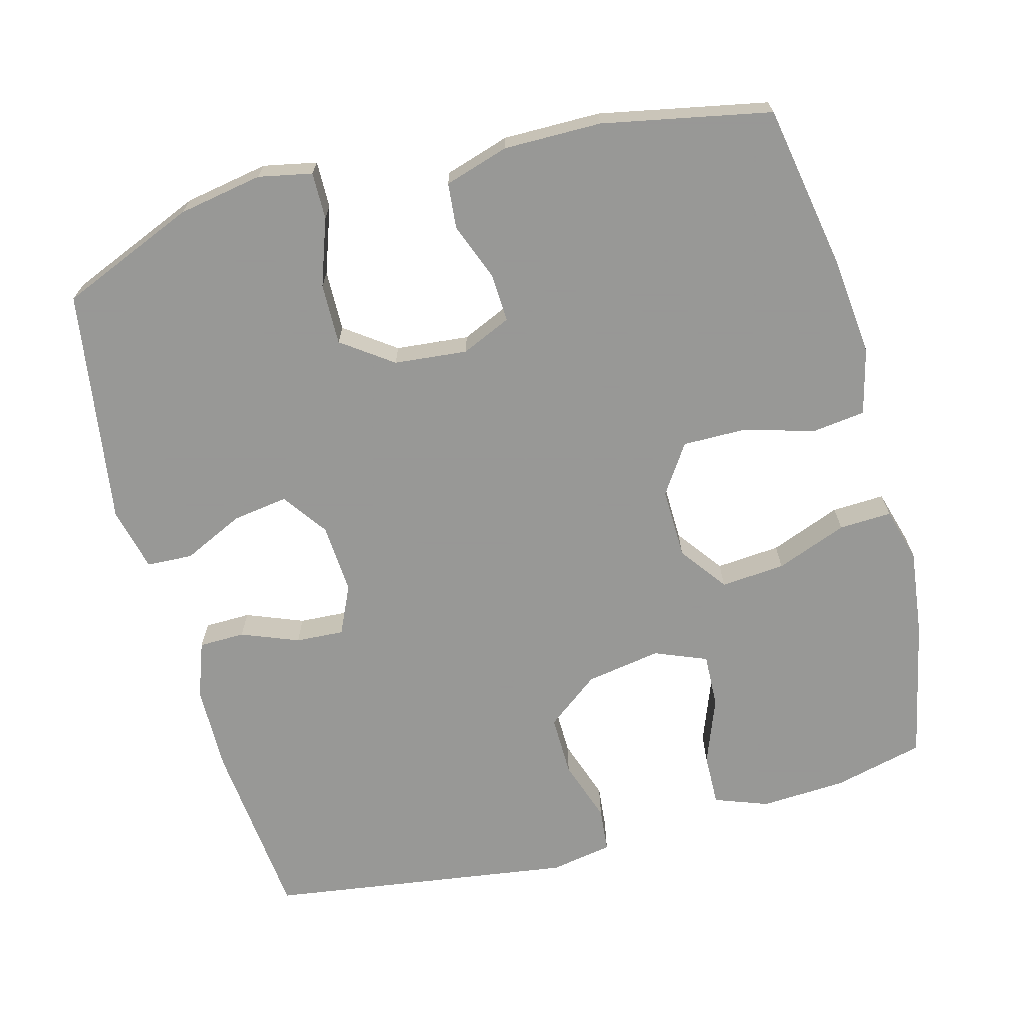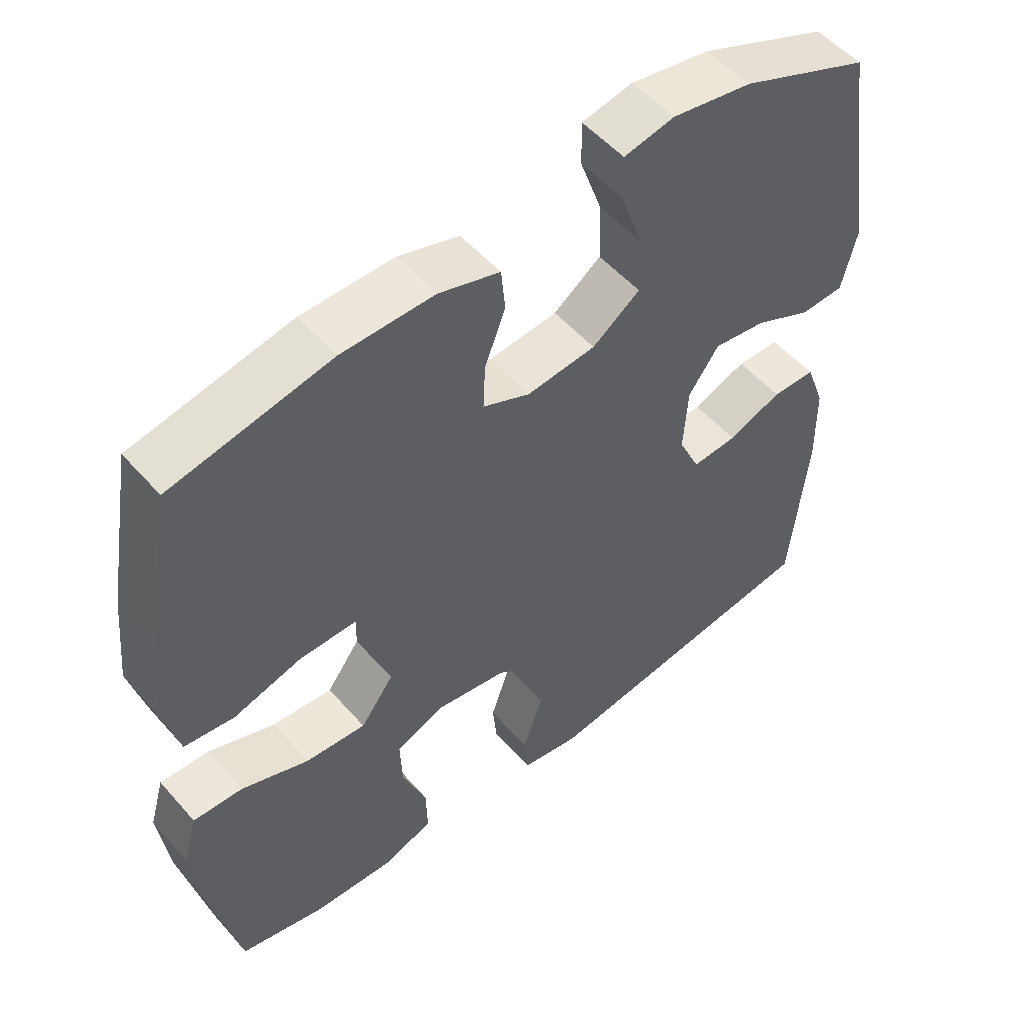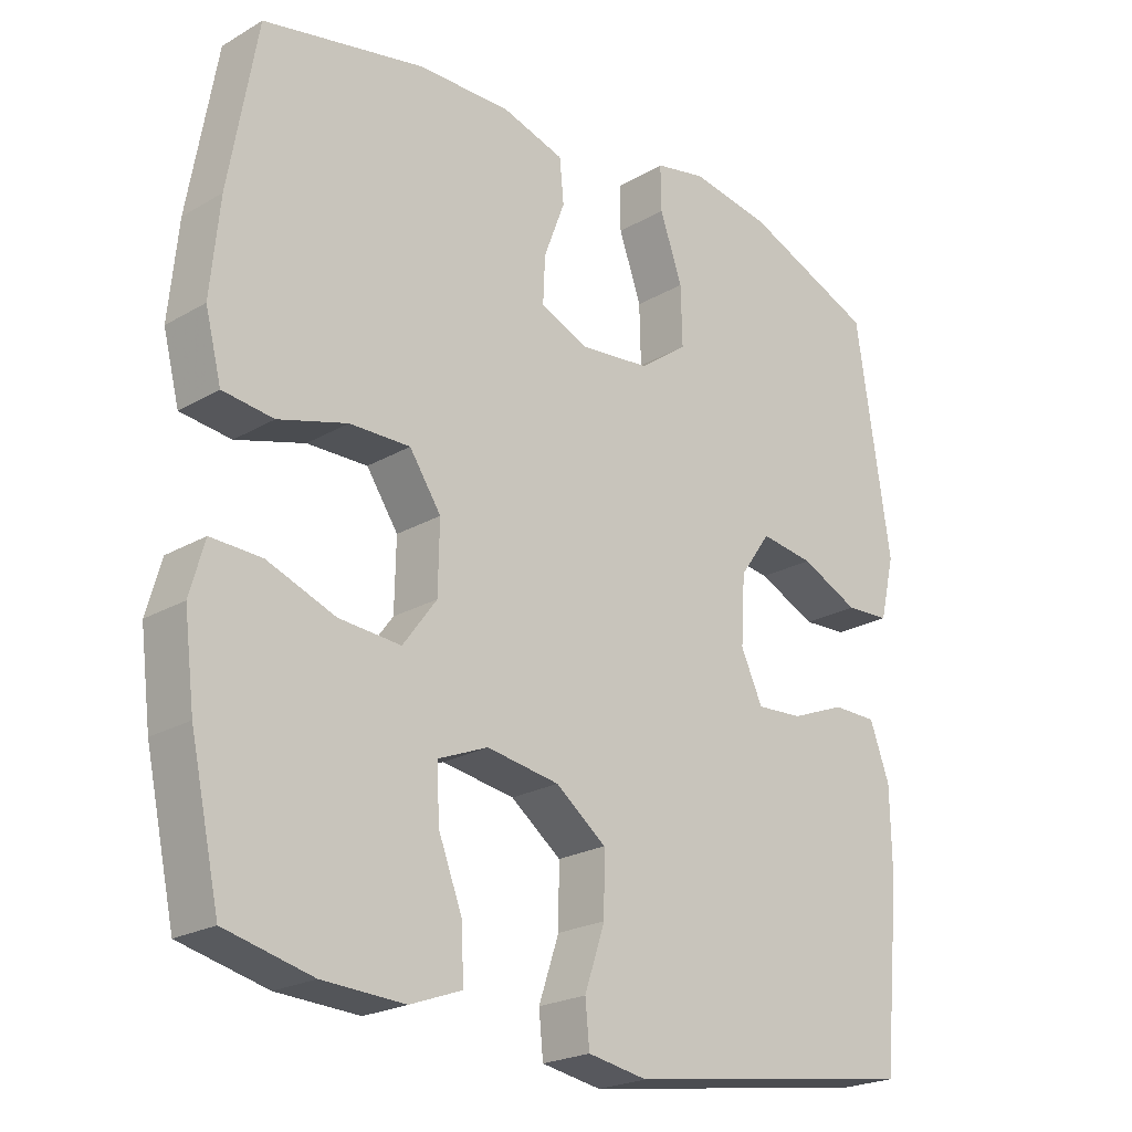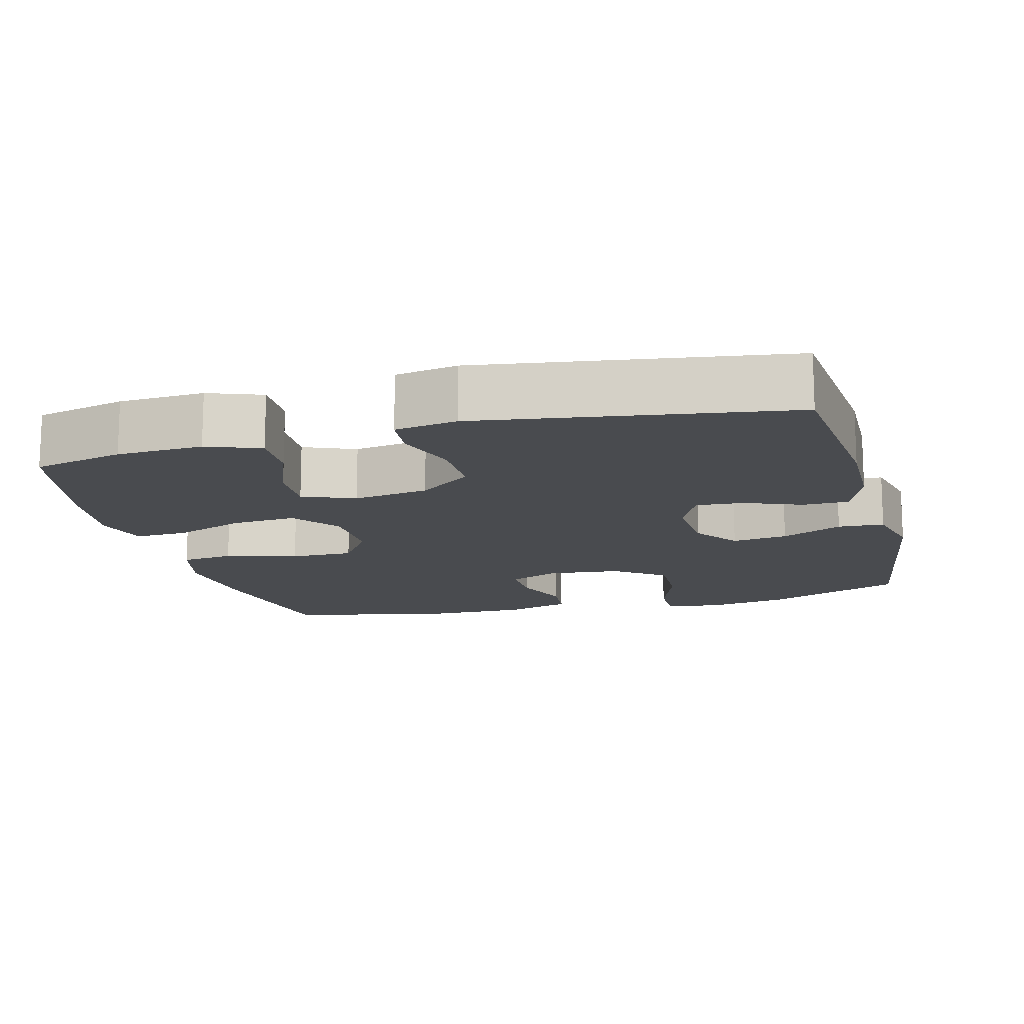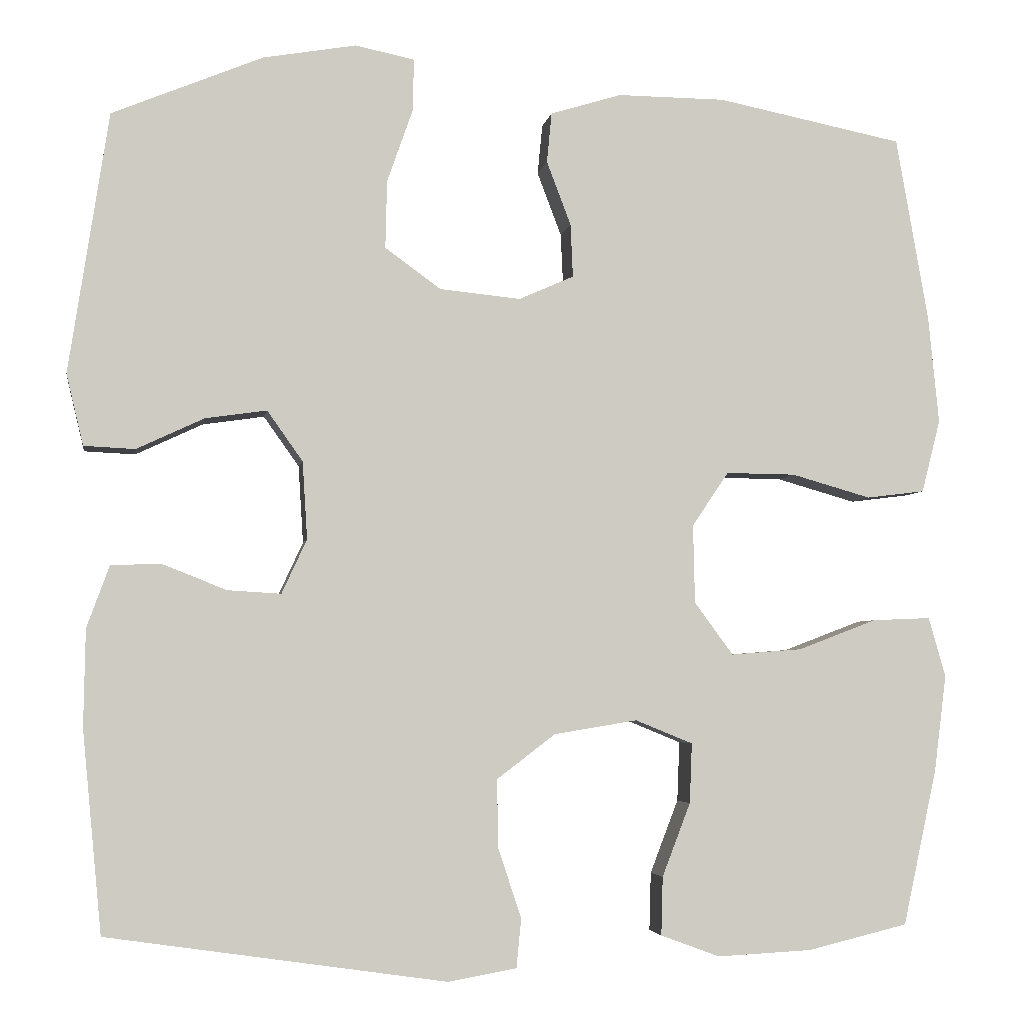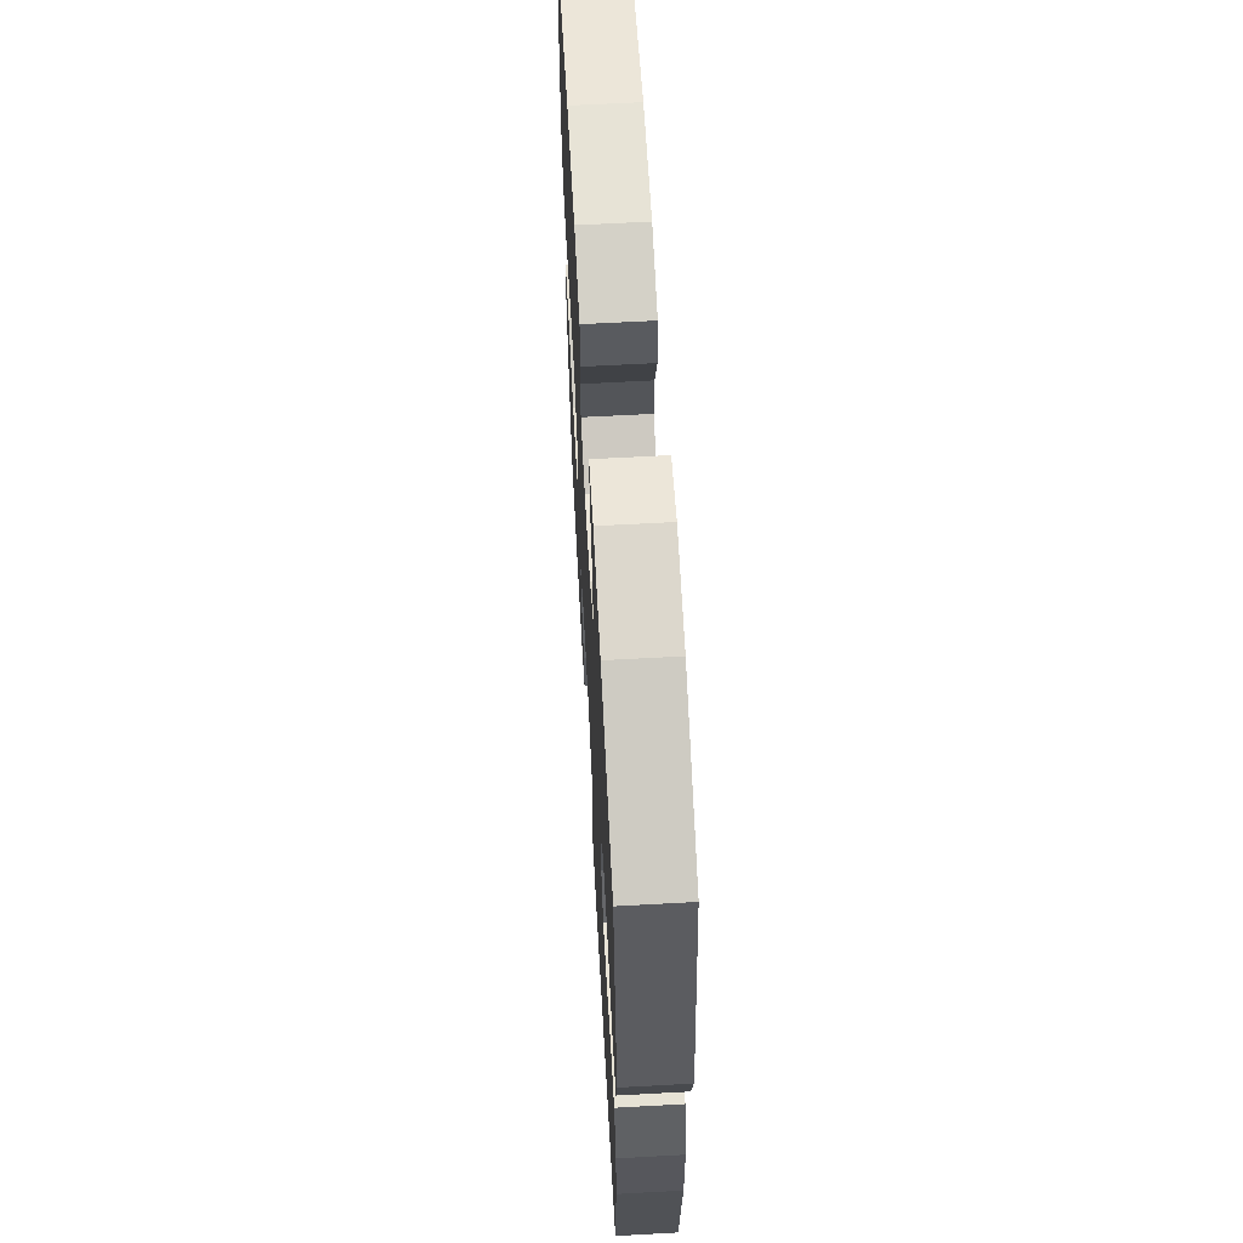
<metadata>
{"format":"obj","ext":"obj","renderer":"f3d","projection":"perspective","resolution":1024,"background":"white","views":[{"elev":-68.4,"azim":15.1,"up":"+Y"},{"elev":52.7,"azim":140.0,"up":"+Z"},{"elev":-22.3,"azim":135.2,"up":"+Z"},{"elev":-14.2,"azim":-165.3,"up":"+Y"},{"elev":-4.1,"azim":-9.0,"up":"+Z"},{"elev":63.1,"azim":-93.2,"up":"+Z"}]}
</metadata>
<code>
v 0.5 0.07 0.5
v 0.54 0.07 0.271
v 0.553 0.07 0.138
v 0.53 0.07 0.048
v 0.458 0.07 0.039
v 0.36 0.07 0.067
v 0.274 0.07 0.068
v 0.229 0.07 0.001
v 0.231 0.07 -0.096
v 0.279 0.07 -0.161
v 0.367 0.07 -0.154
v 0.464 0.07 -0.117
v 0.536 0.07 -0.114
v 0.557 0.07 -0.188
v 0.542 0.07 -0.307
v 0.5 0.07 -0.5
v 0.376 0.07 -0.53
v 0.259 0.07 -0.536
v 0.186 0.07 -0.509
v 0.188 0.07 -0.437
v 0.223 0.07 -0.346
v 0.226 0.07 -0.272
v 0.155 0.07 -0.243
v 0.052 0.07 -0.26
v -0.02 0.07 -0.315
v -0.019 0.07 -0.399
v 0.01 0.07 -0.485
v 0.004 0.07 -0.546
v -0.081 0.07 -0.561
v -0.5 0.07 -0.5
v -0.524 0.07 -0.251
v -0.522 0.07 -0.131
v -0.494 0.07 -0.054
v -0.431 0.07 -0.053
v -0.353 0.07 -0.084
v -0.287 0.07 -0.088
v -0.256 0.07 -0.021
v -0.262 0.07 0.075
v -0.306 0.07 0.137
v -0.382 0.07 0.126
v -0.465 0.07 0.087
v -0.528 0.07 0.09
v -0.549 0.07 0.178
v -0.5 0.07 0.5
v -0.314 0.07 0.577
v -0.199 0.07 0.597
v -0.126 0.07 0.582
v -0.127 0.07 0.518
v -0.159 0.07 0.427
v -0.161 0.07 0.343
v -0.092 0.07 0.293
v 0.008 0.07 0.283
v 0.076 0.07 0.313
v 0.073 0.07 0.379
v 0.043 0.07 0.458
v 0.049 0.07 0.52
v 0.137 0.07 0.547
v 0.27 0.07 0.546
v 0.5 0 0.5
v 0.54 0 0.271
v 0.553 0 0.138
v 0.53 0 0.048
v 0.458 0 0.039
v 0.36 0 0.067
v 0.274 0 0.068
v 0.229 0 0.001
v 0.231 0 -0.096
v 0.279 0 -0.161
v 0.367 0 -0.154
v 0.464 0 -0.117
v 0.536 0 -0.114
v 0.557 0 -0.188
v 0.542 0 -0.307
v 0.5 0 -0.5
v 0.376 0 -0.53
v 0.259 0 -0.536
v 0.186 0 -0.509
v 0.188 0 -0.437
v 0.223 0 -0.346
v 0.226 0 -0.272
v 0.155 0 -0.243
v 0.052 0 -0.26
v -0.02 0 -0.315
v -0.019 0 -0.399
v 0.01 0 -0.485
v 0.004 0 -0.546
v -0.081 0 -0.561
v -0.5 0 -0.5
v -0.524 0 -0.251
v -0.522 0 -0.131
v -0.494 0 -0.054
v -0.431 0 -0.053
v -0.353 0 -0.084
v -0.287 0 -0.088
v -0.256 0 -0.021
v -0.262 0 0.075
v -0.306 0 0.137
v -0.382 0 0.126
v -0.465 0 0.087
v -0.528 0 0.09
v -0.549 0 0.178
v -0.5 0 0.5
v -0.314 0 0.577
v -0.199 0 0.597
v -0.126 0 0.582
v -0.127 0 0.518
v -0.159 0 0.427
v -0.161 0 0.343
v -0.092 0 0.293
v 0.008 0 0.283
v 0.076 0 0.313
v 0.073 0 0.379
v 0.043 0 0.458
v 0.049 0 0.52
v 0.137 0 0.547
v 0.27 0 0.546
f 4 5 6
f 3 4 6
f 2 3 6
f 1 2 6
f 58 1 6
f 57 58 6
f 56 57 6
f 55 56 6
f 54 55 6
f 53 54 6 7
f 52 53 7 8
f 51 52 8 9
f 50 51 9 10
f 47 48 49
f 46 47 49
f 45 46 49
f 44 45 49
f 43 44 49
f 42 43 49
f 41 42 49
f 40 41 49
f 39 40 49 50
f 38 39 50 10
f 33 34 35
f 32 33 35
f 31 32 35
f 30 31 35
f 29 30 35
f 28 29 35
f 27 28 35
f 26 27 35
f 25 26 35 36
f 24 25 36 37
f 19 20 21
f 18 19 21
f 17 18 21
f 16 17 21
f 15 16 21
f 14 15 21
f 13 14 21
f 12 13 21
f 11 12 21
f 10 11 21 22
f 37 38 10
f 24 37 10
f 23 24 10
f 10 22 23
f 64 63 62
f 64 62 61
f 64 61 60
f 64 60 59
f 64 59 116
f 64 116 115
f 64 115 114
f 64 114 113
f 64 113 112
f 65 64 112 111
f 66 65 111 110
f 67 66 110 109
f 68 67 109 108
f 107 106 105
f 107 105 104
f 107 104 103
f 107 103 102
f 107 102 101
f 107 101 100
f 107 100 99
f 107 99 98
f 108 107 98 97
f 68 108 97 96
f 93 92 91
f 93 91 90
f 93 90 89
f 93 89 88
f 93 88 87
f 93 87 86
f 93 86 85
f 93 85 84
f 94 93 84 83
f 95 94 83 82
f 79 78 77
f 79 77 76
f 79 76 75
f 79 75 74
f 79 74 73
f 79 73 72
f 79 72 71
f 79 71 70
f 79 70 69
f 80 79 69 68
f 68 96 95
f 68 95 82
f 68 82 81
f 81 80 68
f 1 59 60 2
f 2 60 61 3
f 3 61 62 4
f 4 62 63 5
f 5 63 64 6
f 6 64 65 7
f 7 65 66 8
f 8 66 67 9
f 9 67 68 10
f 10 68 69 11
f 11 69 70 12
f 12 70 71 13
f 13 71 72 14
f 14 72 73 15
f 15 73 74 16
f 16 74 75 17
f 17 75 76 18
f 18 76 77 19
f 19 77 78 20
f 20 78 79 21
f 21 79 80 22
f 22 80 81 23
f 23 81 82 24
f 24 82 83 25
f 25 83 84 26
f 26 84 85 27
f 27 85 86 28
f 28 86 87 29
f 29 87 88 30
f 30 88 89 31
f 31 89 90 32
f 32 90 91 33
f 33 91 92 34
f 34 92 93 35
f 35 93 94 36
f 36 94 95 37
f 37 95 96 38
f 38 96 97 39
f 39 97 98 40
f 40 98 99 41
f 41 99 100 42
f 42 100 101 43
f 43 101 102 44
f 44 102 103 45
f 45 103 104 46
f 46 104 105 47
f 47 105 106 48
f 48 106 107 49
f 49 107 108 50
f 50 108 109 51
f 51 109 110 52
f 52 110 111 53
f 53 111 112 54
f 54 112 113 55
f 55 113 114 56
f 56 114 115 57
f 57 115 116 58
f 58 116 59 1

</code>
